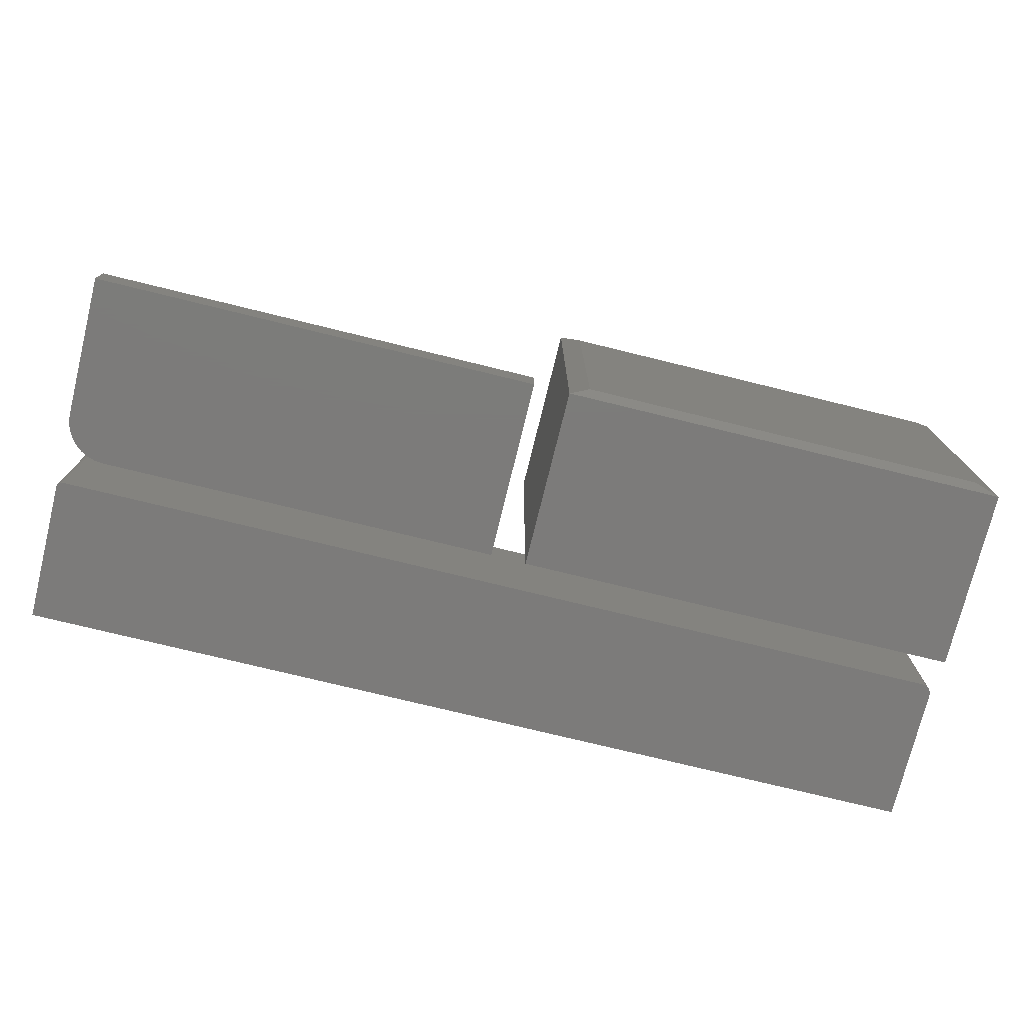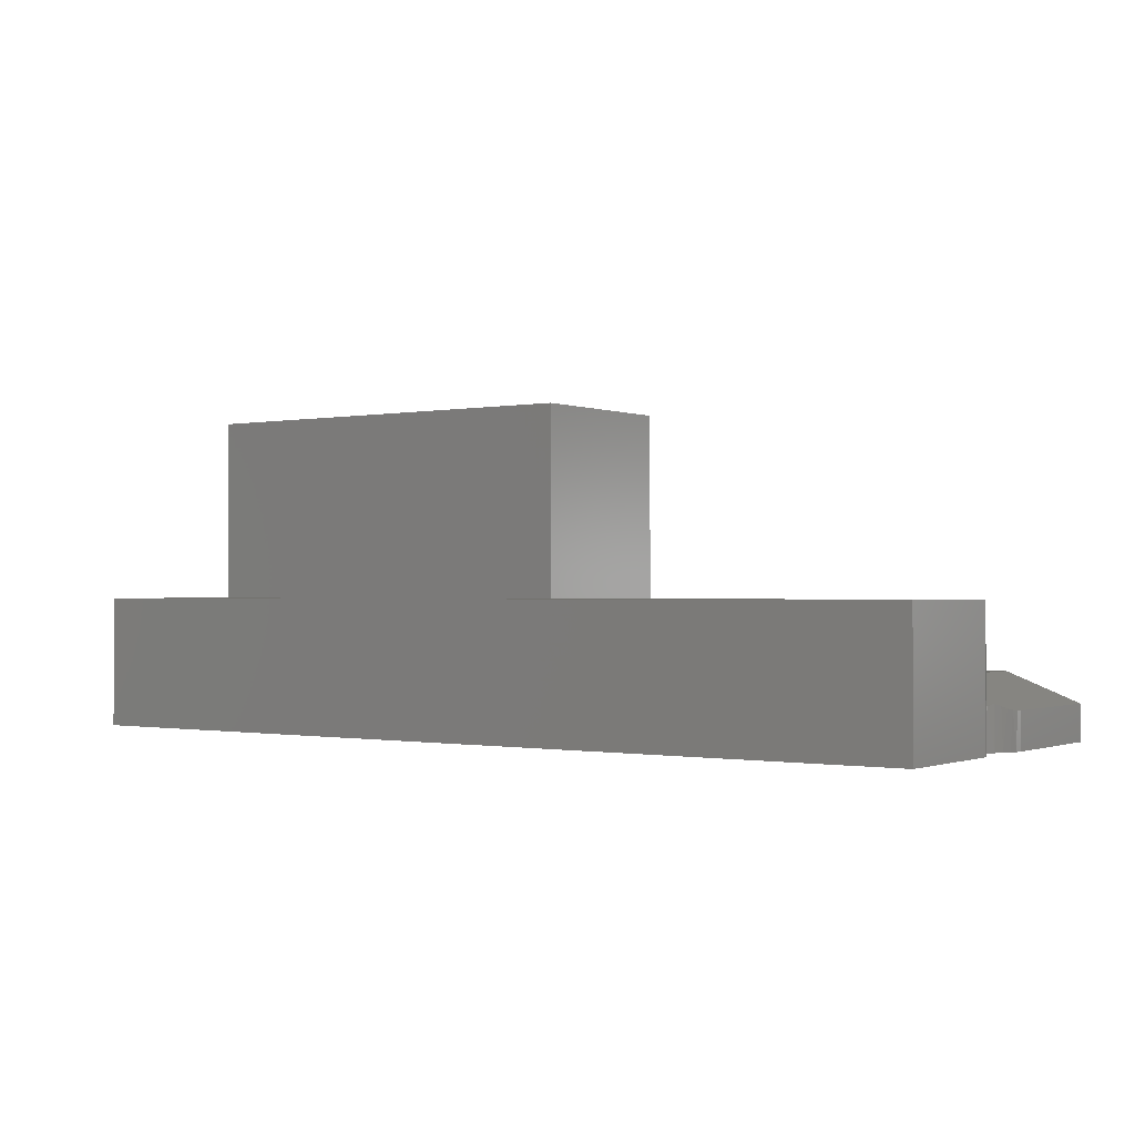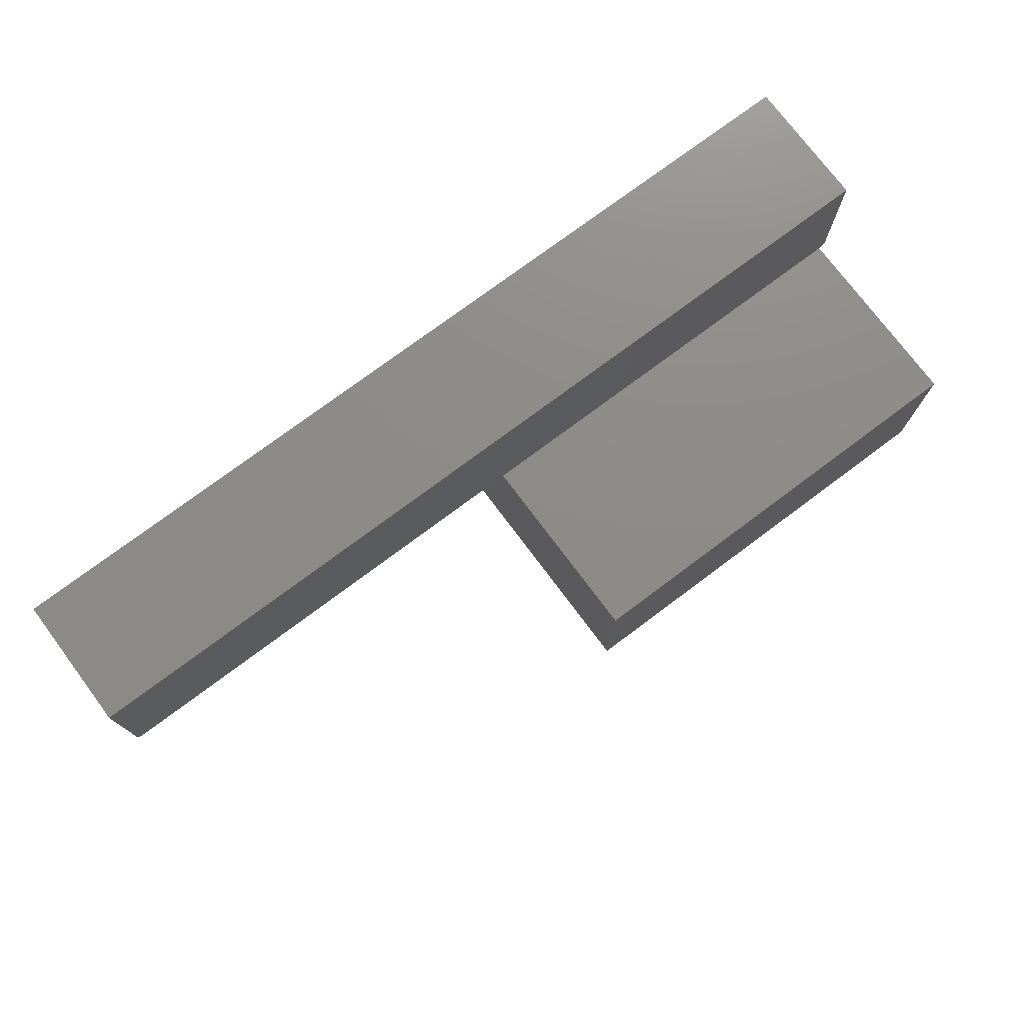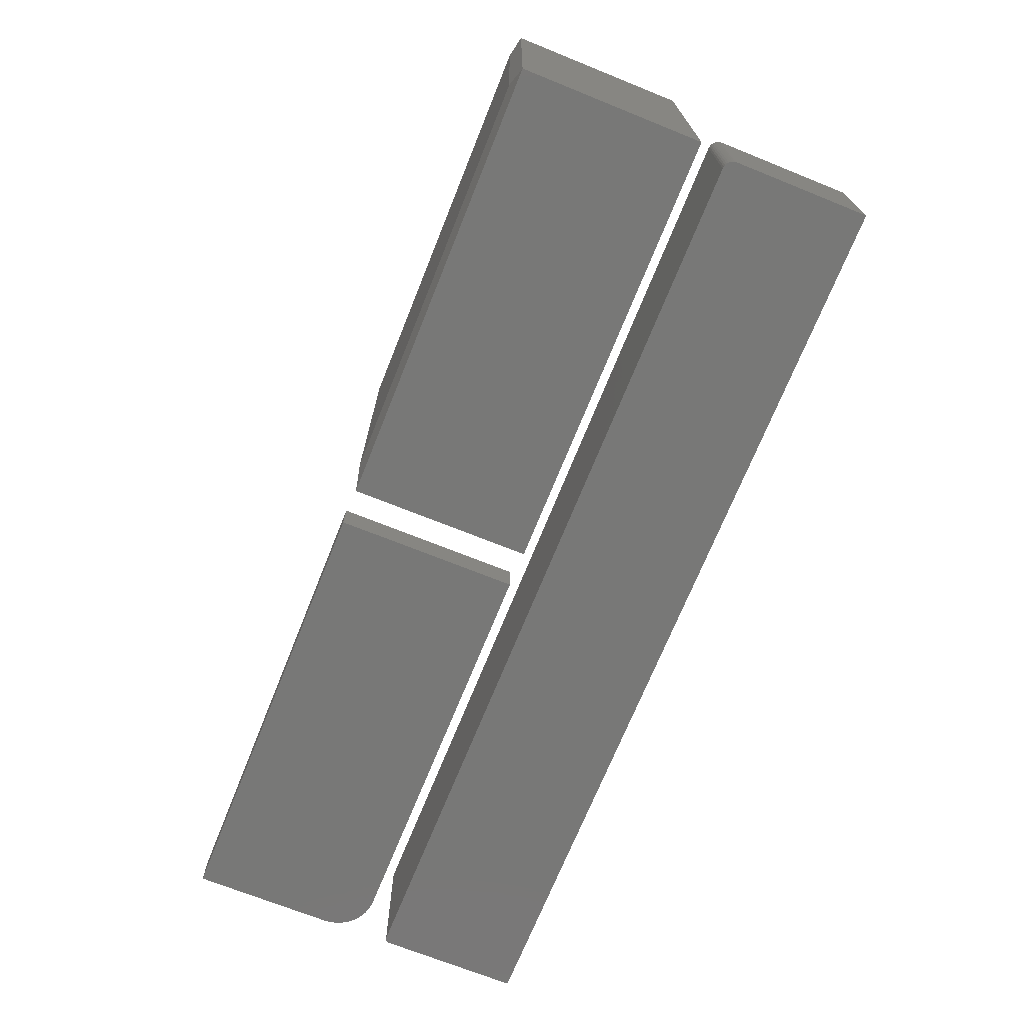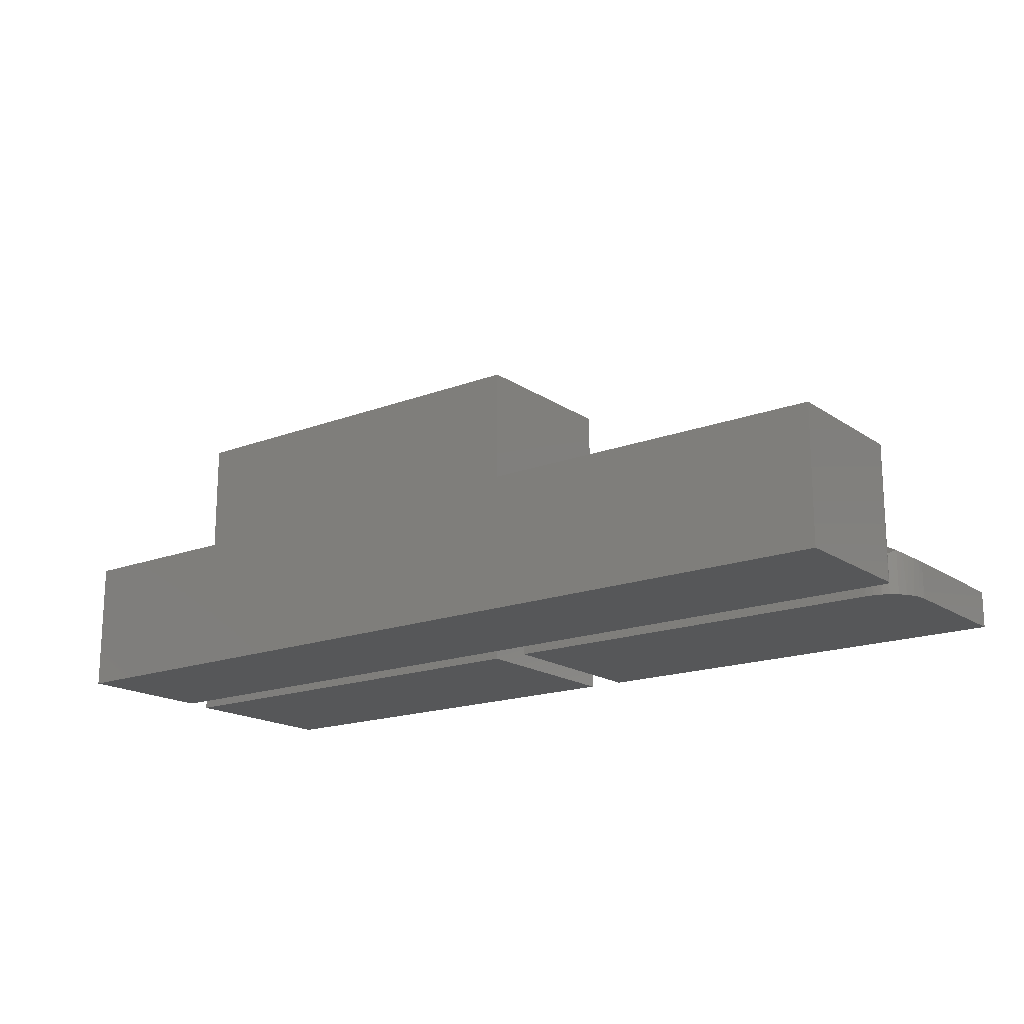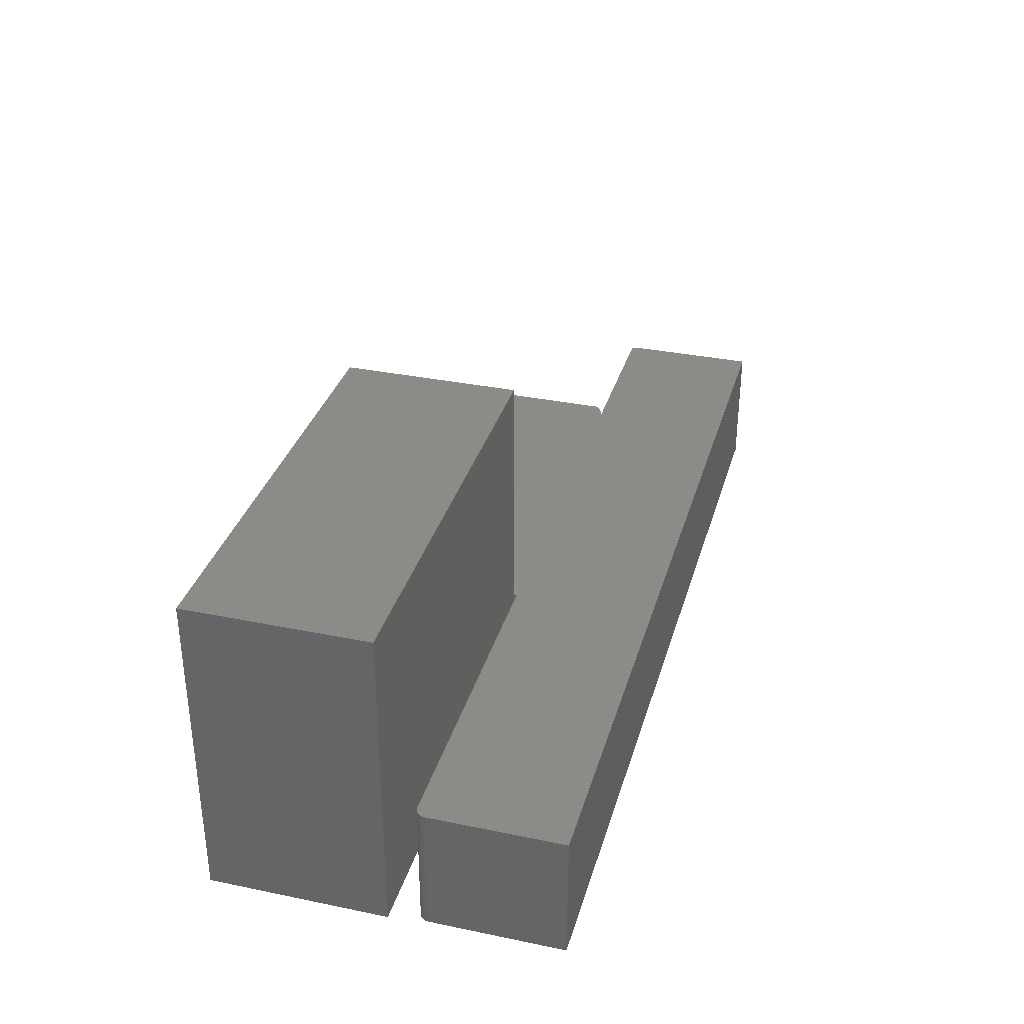
<metadata>
{"format":"stl","ext":"stl","renderer":"f3d","projection":"perspective","resolution":1024,"background":"white","views":[{"elev":-74.9,"azim":-13.8,"up":"+Z"},{"elev":-0.7,"azim":-144.7,"up":"+Z"},{"elev":75.4,"azim":-36.8,"up":"+Y"},{"elev":-70.7,"azim":68.1,"up":"+Z"},{"elev":-17.4,"azim":-142.9,"up":"+Z"},{"elev":33.7,"azim":105.6,"up":"+Z"}]}
</metadata>
<code>
# stl→obj: 82 verts, 152 faces
v 0.02368 -0.01998 0
v 0.02368 -0.2964 0
v 0.02368 -0.01998 0.5
v 0.02368 -0.2964 0.5
v 0.7026 -0.2964 0
v 0.6714 -0.3042 0.03125
v 0.05493 -0.3042 0.03125
v 0.05493 -0.3042 0.4688
v 0.7026 -0.01998 0
v -0.6688 -0.02778 0.05873
v -0.6773 -0.03292 0.06181
v -0.6595 -0.02397 0.05644
v -0.6849 -0.03944 0.06563
v -0.625 -0.09918 0.1016
v -0.6406 -0.02105 0.05469
v -0.6498 -0.02173 0.05509
v -0.03125 -0.02105 0.05469
v -0.1094 -0.09918 0.1016
v -0.6912 -0.04681 0.06185
v -0.6963 -0.05506 0.05881
v -0.7001 -0.06419 0.05653
v -0.7024 -0.07376 0.05515
v -0.7031 -0.08355 0.05469
v -0.7031 -0.2969 0.05469
v -0.625 -0.2188 0.1016
v -0.7031 -0.08355 0
v -0.7031 -0.2969 0
v -0.03125 -0.02105 0
v -0.6406 -0.02105 0
v -0.03125 -0.2969 0
v -0.7019 -0.07136 0
v -0.6984 -0.05963 0
v -0.6926 -0.04883 0
v -0.6848 -0.03936 0
v -0.6753 -0.03159 0
v -0.6645 -0.02581 0
v -0.6528 -0.02225 0
v -0.1094 -0.2188 0.1016
v -0.03125 -0.2969 0.05469
v -0.7031 0.03125 0.2031
v 0.6927 0.03038 0.2031
v 0.6941 0.03308 0.2031
v -0.703 0.02973 0.2031
v -0.7025 0.02826 0.2031
v 0.6907 0.02801 0.2031
v -0.7018 0.02691 0.2031
v -0.7008 0.02573 0.2031
v 0.6884 0.02607 0.2031
v -0.6997 0.02475 0.2031
v -0.6983 0.02403 0.2031
v -0.7031 0.2442 0.2031
v 0.695 0.03601 0.2031
v 0.6953 0.03906 0.2031
v 0.6953 0.2442 0.2031
v 0.6857 0.02463 0.2031
v -0.6968 0.02359 0.2031
v -0.6953 0.02344 0.2031
v 0.6797 0.02344 0.2031
v 0.6827 0.02374 0.2031
v 0.6941 0.03308 0
v 0.6927 0.03038 0
v -0.7031 0.03125 0
v -0.703 0.02973 0
v -0.7025 0.02826 0
v 0.6907 0.02801 0
v -0.7018 0.02691 0
v -0.7008 0.02573 0
v 0.6884 0.02607 0
v -0.6997 0.02475 0
v -0.6983 0.02403 0
v -0.7031 0.2442 0
v 0.6953 0.2442 0
v 0.6953 0.03906 0
v 0.695 0.03601 0
v 0.6857 0.02463 0
v 0.6827 0.02374 0
v 0.6797 0.02344 0
v -0.6953 0.02344 0
v -0.6968 0.02359 0
v 0.7026 -0.2964 0.5
v 0.7026 -0.01998 0.5
v 0.6714 -0.3042 0.4688
f 1 2 3
f 3 2 4
f 5 6 2
f 2 6 7
f 4 2 8
f 8 2 7
f 2 1 5
f 5 1 9
f 10 11 12
f 13 14 15
f 13 15 16
f 13 16 12
f 13 12 11
f 17 15 18
f 18 15 14
f 14 13 19
f 14 19 20
f 14 20 21
f 14 21 22
f 14 22 23
f 14 23 24
f 14 24 25
f 23 26 24
f 24 26 27
f 17 28 15
f 15 28 29
f 28 30 27
f 28 27 26
f 28 26 31
f 28 31 32
f 28 32 33
f 28 33 34
f 28 34 35
f 28 35 36
f 28 36 37
f 28 37 29
f 15 37 16
f 15 29 37
f 26 22 31
f 26 23 22
f 13 34 19
f 13 11 34
f 31 22 21
f 31 21 32
f 32 21 20
f 32 20 33
f 20 19 33
f 34 33 19
f 34 11 35
f 35 11 10
f 35 10 36
f 36 10 12
f 36 12 37
f 12 16 37
f 25 38 14
f 14 38 18
f 39 30 17
f 17 30 28
f 24 27 39
f 39 27 30
f 39 17 38
f 38 17 18
f 24 39 25
f 25 39 38
f 40 41 42
f 40 43 41
f 41 43 44
f 41 44 45
f 45 44 46
f 45 46 47
f 45 47 48
f 48 47 49
f 48 49 50
f 51 40 42
f 51 42 52
f 51 52 53
f 51 53 54
f 55 48 50
f 55 50 56
f 55 56 57
f 55 57 58
f 55 58 59
f 60 61 62
f 61 63 62
f 64 63 61
f 65 64 61
f 66 64 65
f 67 66 65
f 68 67 65
f 69 67 68
f 70 69 68
f 71 72 73
f 71 73 74
f 71 74 60
f 71 60 62
f 75 76 77
f 75 77 78
f 75 78 79
f 75 79 70
f 75 70 68
f 57 78 58
f 58 78 77
f 51 71 40
f 40 71 62
f 78 57 79
f 79 57 56
f 79 56 70
f 70 56 50
f 70 50 69
f 69 50 49
f 69 49 67
f 67 49 47
f 67 47 66
f 66 47 46
f 66 46 64
f 64 46 44
f 64 44 63
f 63 44 43
f 63 43 62
f 62 43 40
f 53 73 54
f 54 73 72
f 73 53 74
f 74 53 52
f 74 52 60
f 60 52 42
f 60 42 61
f 61 42 41
f 61 41 65
f 65 41 45
f 65 45 68
f 68 45 48
f 68 48 75
f 75 48 55
f 75 55 76
f 76 55 59
f 76 59 77
f 77 59 58
f 54 72 51
f 51 72 71
f 4 80 3
f 3 80 81
f 5 9 80
f 80 9 81
f 8 7 82
f 82 7 6
f 5 80 6
f 6 80 82
f 80 4 82
f 82 4 8
f 81 9 3
f 3 9 1

</code>
